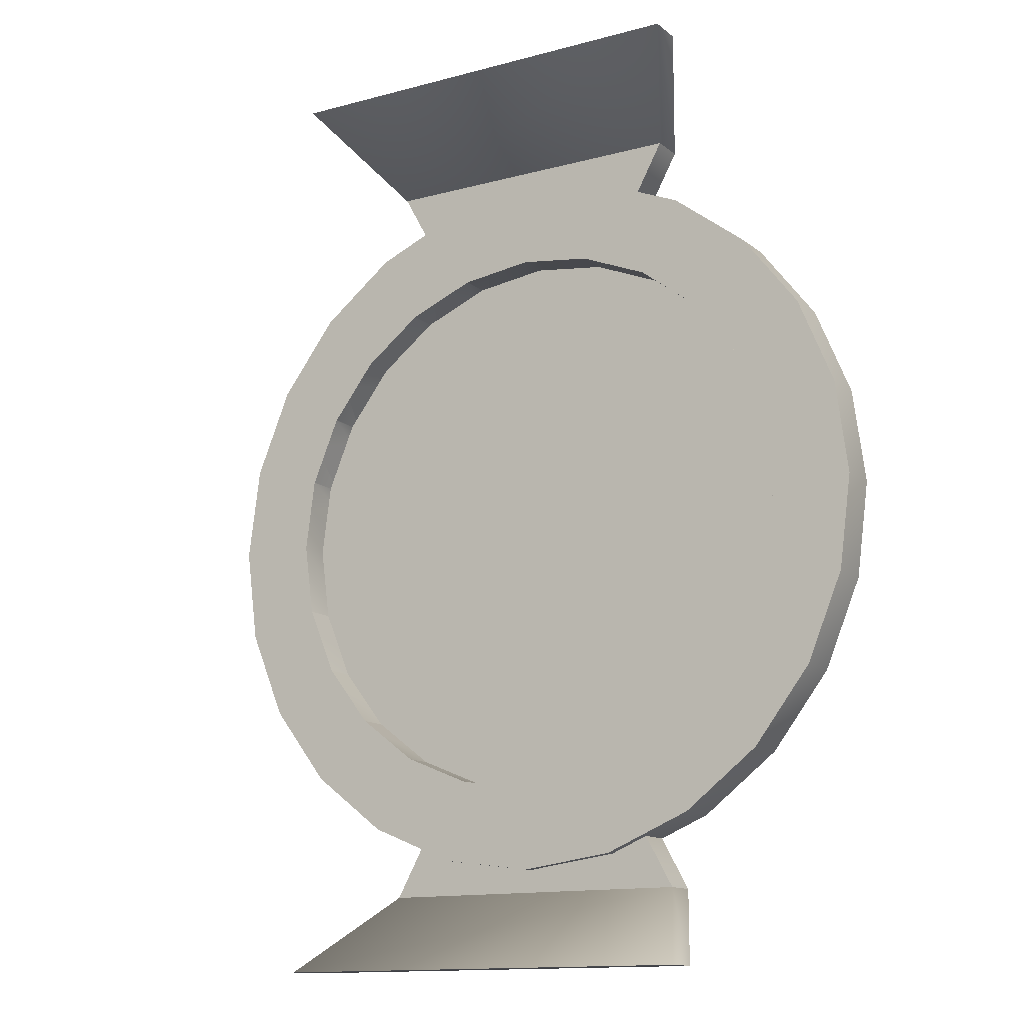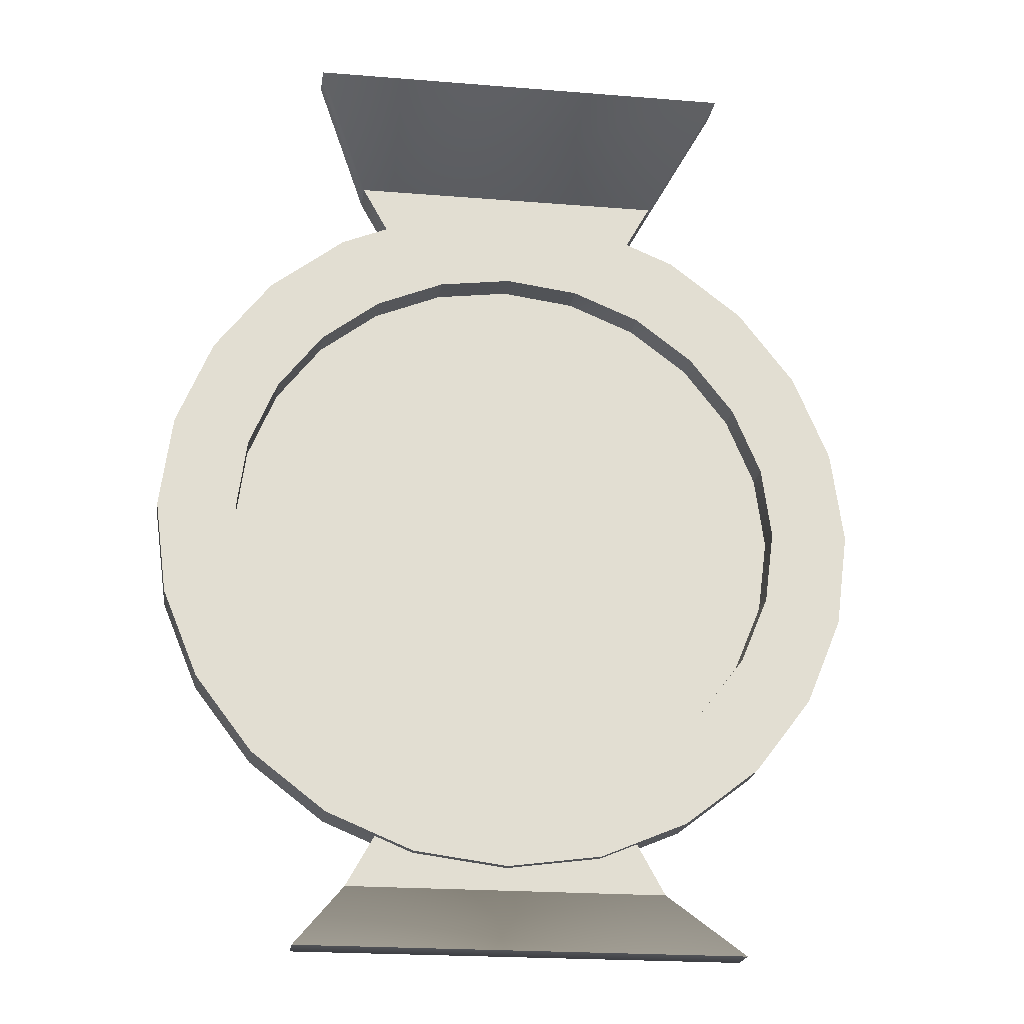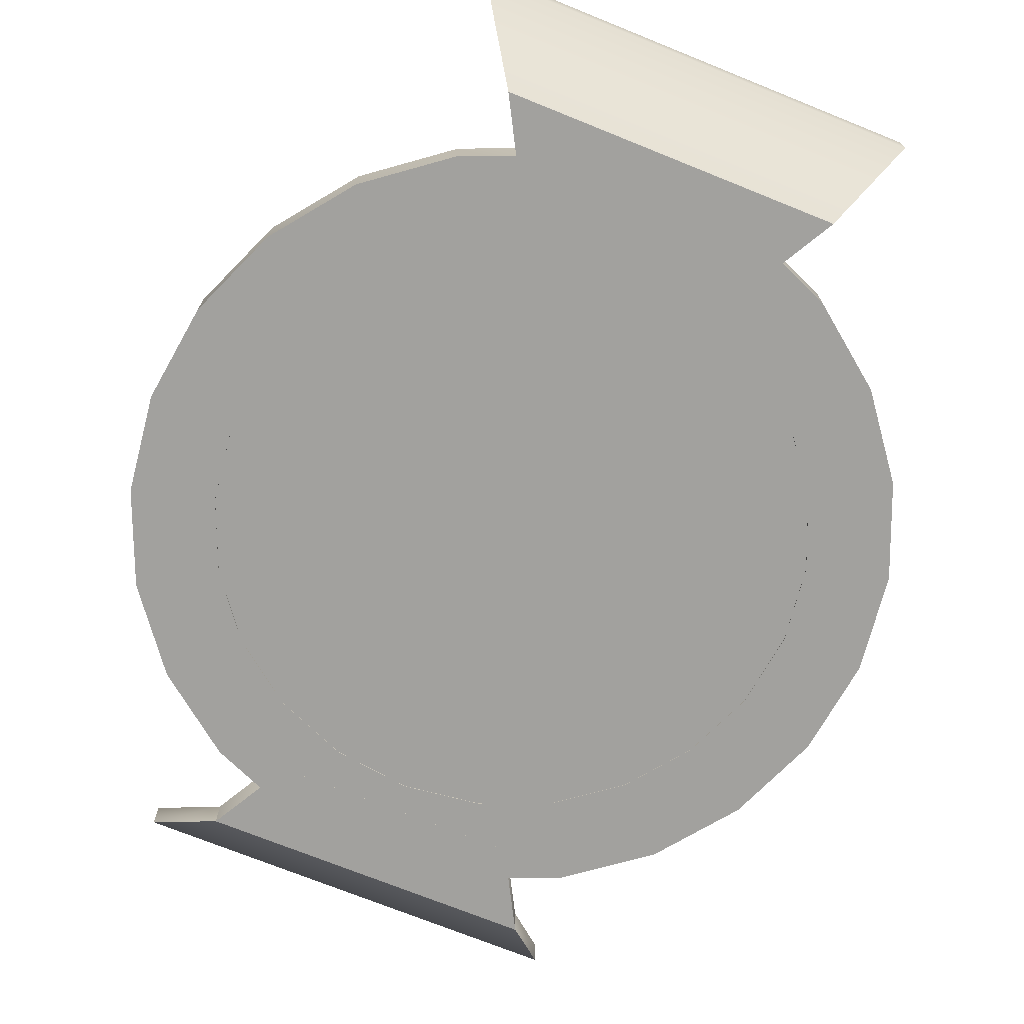
<metadata>
{"format":"obj","ext":"obj","renderer":"f3d","projection":"perspective","resolution":1024,"background":"white","views":[{"elev":-13.5,"azim":-148.8,"up":"+Z"},{"elev":-21.4,"azim":171.8,"up":"+Z"},{"elev":-72.1,"azim":158.0,"up":"+Y"}]}
</metadata>
<code>
v -0.5882 -0.001358 1e-06
v -0.5682 -0.001358 0.1527
v -0.5094 -0.001358 0.2951
v -0.4159 -0.001358 0.4173
v -0.2941 -0.001358 0.511
v -0.1522 -0.001358 0.57
v 0 -0.001358 0.5901
v 0.1522 -0.001358 0.57
v 0.2941 -0.001358 0.511
v 0.4159 -0.001358 0.4173
v 0.5094 -0.001358 0.2951
v 0.5682 -0.001358 0.1527
v 0.5882 -0.001358 1e-06
v 0.5682 -0.001358 -0.1527
v 0.5094 -0.001358 -0.2951
v 0.4159 -0.001358 -0.4173
v 0.2941 -0.001358 -0.511
v 0.1522 -0.001358 -0.57
v 0 -0.001358 -0.5901
v -0.1522 -0.001358 -0.57
v -0.2941 -0.001358 -0.511
v -0.4159 -0.001358 -0.4173
v -0.5094 -0.001358 -0.2951
v -0.5682 -0.001358 -0.1527
v -0.5882 0.06897 1e-06
v -0.5682 0.06897 0.1527
v -0.5094 0.06897 0.2951
v -0.4159 0.06897 0.4173
v -0.2941 0.06897 0.511
v -0.1522 0.06897 0.57
v 0 0.06897 0.5901
v 0.1522 0.06897 0.57
v 0.2941 0.06897 0.511
v 0.4159 0.06897 0.4173
v 0.5094 0.06897 0.2951
v 0.5682 0.06897 0.1527
v 0.5882 0.06897 1e-06
v 0.5682 0.06897 -0.1527
v 0.5094 0.06897 -0.2951
v 0.4159 0.06897 -0.4173
v 0.2941 0.06897 -0.511
v 0.1522 0.06897 -0.57
v 0 0.06897 -0.5901
v -0.1522 0.06897 -0.57
v -0.2941 0.06897 -0.511
v -0.4159 0.06897 -0.4173
v -0.5094 0.06897 -0.2951
v -0.5682 0.06897 -0.1527
v -0.459 -0.000202 1e-06
v -0.4434 -0.000202 0.1181
v -0.3975 -0.000202 0.2281
v -0.3246 -0.000202 0.3225
v -0.2295 -0.000202 0.395
v -0.1188 -0.000202 0.4406
v 0 -0.000202 0.4561
v 0.1188 -0.000202 0.4406
v 0.2295 -0.000202 0.395
v 0.3246 -0.000202 0.3225
v 0.3975 -0.000202 0.2281
v 0.4434 -0.000202 0.1181
v 0.459 -0.000202 1e-06
v 0.4434 -0.000202 -0.1181
v 0.3975 -0.000202 -0.2281
v 0.3246 -0.000202 -0.3225
v 0.2295 -0.000202 -0.395
v 0.1188 -0.000202 -0.4406
v 0 -0.000202 -0.4561
v -0.1188 -0.000202 -0.4406
v -0.2295 -0.000202 -0.395
v -0.3246 -0.000202 -0.3225
v -0.3975 -0.000202 -0.2281
v -0.4434 -0.000202 -0.1181
v -0.459 0.01925 1e-06
v -0.4434 0.01925 0.1181
v -0.3975 0.01925 0.2281
v -0.3246 0.01925 0.3225
v -0.2295 0.01925 0.395
v -0.1188 0.01925 0.4406
v 0 0.01925 0.4561
v 0.1188 0.01925 0.4406
v 0.2295 0.01925 0.395
v 0.3246 0.01925 0.3225
v 0.3975 0.01925 0.2281
v 0.4434 0.01925 0.1181
v 0.459 0.01925 1e-06
v 0.4434 0.01925 -0.1181
v 0.3975 0.01925 -0.2281
v 0.3246 0.01925 -0.3225
v 0.2295 0.01925 -0.395
v 0.1188 0.01925 -0.4406
v 0 0.01925 -0.4561
v -0.1188 0.01925 -0.4406
v -0.2295 0.01925 -0.395
v -0.3246 0.01925 -0.3225
v -0.3975 0.01925 -0.2281
v -0.4434 0.01925 -0.1181
v 0 -0.000202 1e-06
v 0 0.01925 1e-06
v -0.4494 -0.001358 0.07231
v -0.459 -0.001358 1e-06
v -0.4153 -0.001358 0.1854
v -0.4429 -0.001358 0.1191
v -0.3528 -0.001358 0.2859
v -0.3963 -0.001358 0.2296
v -0.2663 -0.001358 0.3669
v -0.3228 -0.001358 0.3239
v -0.1617 -0.001358 0.4229
v -0.2277 -0.001358 0.3957
v -0.04603 -0.001358 0.4501
v -0.1177 -0.001358 0.4407
v 0.07277 -0.001358 0.4466
v 0 -0.001358 0.4561
v 0.1188 -0.001358 0.4406
v 0.1177 -0.001358 0.4407
v 0.2295 -0.001358 0.395
v 0.2277 -0.001358 0.3957
v 0.3246 -0.001358 0.3225
v 0.3228 -0.001358 0.3239
v 0.3975 -0.001358 0.2281
v 0.3963 -0.001358 0.2296
v 0.4434 -0.001358 0.1181
v 0.4429 -0.001358 0.1191
v 0.459 -0.001358 1e-06
v 0.4494 -0.001358 -0.0723
v 0.4153 -0.001358 -0.1854
v 0.4429 -0.001358 -0.1191
v 0.3528 -0.001358 -0.2859
v 0.3963 -0.001358 -0.2296
v 0.2663 -0.001358 -0.3669
v 0.3228 -0.001358 -0.3239
v 0.1617 -0.001358 -0.4229
v 0.2277 -0.001358 -0.3957
v 0.04604 -0.001358 -0.4501
v 0.1177 -0.001358 -0.4407
v 0 -0.001358 -0.4561
v -0.07276 -0.001358 -0.4466
v -0.1188 -0.001358 -0.4406
v -0.1177 -0.001358 -0.4407
v -0.2295 -0.001358 -0.395
v -0.2277 -0.001358 -0.3957
v -0.3246 -0.001358 -0.3225
v -0.3228 -0.001358 -0.3239
v -0.3975 -0.001358 -0.2281
v -0.3963 -0.001358 -0.2296
v -0.4434 -0.001358 -0.1181
v -0.4429 -0.001358 -0.1191
v -0.4434 0.06897 0.1181
v -0.4529 0.06897 0.04575
v -0.3975 0.06897 0.2281
v -0.4256 0.06897 0.1607
v -0.3246 0.06897 0.3225
v -0.3692 0.06897 0.2647
v -0.2295 0.06897 0.395
v -0.2877 0.06897 0.3506
v -0.1188 0.06897 0.4406
v -0.1866 0.06897 0.4127
v 0 0.06897 0.4561
v -0.1177 0.06897 0.4407
v -0.07276 0.06897 0.4466
v 0.04603 0.06897 0.4501
v 0.1617 0.06897 0.4229
v 0.1188 0.06897 0.4406
v 0.2663 0.06897 0.3669
v 0.2295 0.06897 0.395
v 0.3528 0.06897 0.2859
v 0.3246 0.06897 0.3225
v 0.4153 0.06897 0.1854
v 0.3975 0.06897 0.2281
v 0.4494 0.06897 0.07231
v 0.4434 0.06897 0.1181
v 0.4434 0.06897 -0.1181
v 0.4529 0.06897 -0.04574
v 0.3975 0.06897 -0.2281
v 0.4256 0.06897 -0.1607
v 0.3246 0.06897 -0.3225
v 0.3692 0.06897 -0.2647
v 0.2295 0.06897 -0.395
v 0.2877 0.06897 -0.3506
v 0.1188 0.06897 -0.4406
v 0.1866 0.06897 -0.4127
v 0 0.06897 -0.4561
v 0.07277 0.06897 -0.4466
v -0.07447 0.06897 -0.4464
v -0.04603 0.06897 -0.4501
v -0.1617 0.06897 -0.4229
v -0.1188 0.06897 -0.4406
v -0.2663 0.06897 -0.3669
v -0.2295 0.06897 -0.395
v -0.3528 0.06897 -0.2859
v -0.3246 0.06897 -0.3225
v -0.4153 0.06897 -0.1854
v -0.3975 0.06897 -0.2281
v -0.4494 0.06897 -0.0723
v -0.4434 0.06897 -0.1181
v -0.4434 -0.001358 0.1181
v -0.3975 -0.001358 0.2281
v -0.3246 -0.001358 0.3225
v -0.2295 -0.001358 0.395
v -0.1188 -0.001358 0.4406
v 0.1459 -0.001358 0.4294
v 0.2528 -0.001358 0.3772
v 0.3425 -0.001358 0.2994
v 0.4088 -0.001358 0.2011
v 0.4472 -0.001358 0.08911
v 0.4434 -0.001358 -0.1181
v 0.3975 -0.001358 -0.2281
v 0.3246 -0.001358 -0.3225
v 0.2295 -0.001358 -0.395
v 0.1188 -0.001358 -0.4406
v -0.09076 -0.001358 -0.4442
v -0.1459 -0.001358 -0.4294
v -0.2528 -0.001358 -0.3772
v -0.3425 -0.001358 -0.2994
v -0.4088 -0.001358 -0.2011
v -0.4472 -0.001358 -0.08911
v -0.459 0.06897 1e-06
v -0.4431 0.06897 0.1187
v -0.4429 0.06897 0.1191
v -0.3968 0.06897 0.229
v -0.3963 0.06897 0.2296
v -0.3235 0.06897 0.3234
v -0.3228 0.06897 0.3239
v -0.2284 0.06897 0.3955
v -0.2277 0.06897 0.3957
v -0.1181 0.06897 0.4407
v -0.04364 0.06897 0.4504
v 0.07447 0.06897 0.4464
v 0.07516 0.06897 0.4463
v 0.1177 0.06897 0.4407
v 0.1877 0.06897 0.4122
v 0.2277 0.06897 0.3957
v 0.2885 0.06897 0.35
v 0.3228 0.06897 0.3239
v 0.37 0.06897 0.2637
v 0.3963 0.06897 0.2296
v 0.4263 0.06897 0.1591
v 0.4429 0.06897 0.1191
v 0.459 0.06897 1e-06
v 0.4431 0.06897 -0.1187
v 0.4429 0.06897 -0.1191
v 0.3968 0.06897 -0.229
v 0.3963 0.06897 -0.2296
v 0.3235 0.06897 -0.3234
v 0.3228 0.06897 -0.3239
v 0.2284 0.06897 -0.3955
v 0.2277 0.06897 -0.3957
v 0.1181 0.06897 -0.4407
v 0.1177 0.06897 -0.4407
v -0.07516 0.06897 -0.4463
v -0.1177 0.06897 -0.4407
v -0.1877 0.06897 -0.4122
v -0.2277 0.06897 -0.3957
v -0.2885 0.06897 -0.35
v -0.3228 0.06897 -0.3239
v -0.37 0.06897 -0.2637
v -0.3963 0.06897 -0.2296
v -0.4263 0.06897 -0.1591
v -0.4429 0.06897 -0.1191
v -0.4432 -0.001358 0.1185
v -0.397 -0.001358 0.2287
v -0.3239 -0.001358 0.3231
v -0.2288 -0.001358 0.3953
v -0.1184 -0.001358 0.4406
v 0.2031 -0.001358 0.4059
v 0.1866 -0.001358 0.4127
v 0.3018 -0.001358 0.3399
v 0.2877 -0.001358 0.3506
v 0.3801 -0.001358 0.2506
v 0.3692 -0.001358 0.2647
v 0.4325 -0.001358 0.144
v 0.4256 -0.001358 0.1607
v 0.4529 -0.001358 0.04575
v 0.4432 -0.001358 -0.1185
v 0.397 -0.001358 -0.2287
v 0.3239 -0.001358 -0.3231
v 0.2288 -0.001358 -0.3953
v 0.1184 -0.001358 -0.4406
v -0.2031 -0.001358 -0.4059
v -0.1866 -0.001358 -0.4127
v -0.3018 -0.001358 -0.3399
v -0.2877 -0.001358 -0.3506
v -0.3801 -0.001358 -0.2506
v -0.3692 -0.001358 -0.2647
v -0.4325 -0.001358 -0.144
v -0.4256 -0.001358 -0.1607
v -0.4529 -0.001358 -0.04574
v 0.1888 0.06897 0.4117
v 0.2896 0.06897 0.3491
v 0.3707 0.06897 0.2628
v 0.4265 0.06897 0.1585
v -0.1888 0.06897 -0.4117
v -0.2896 0.06897 -0.3491
v -0.3707 0.06897 -0.2628
v -0.4265 0.06897 -0.1585
v -0.1887 -0.001464 -0.5001
v 0.1887 -0.001464 -0.5001
v -0.1887 0.05405 -0.5001
v 0.1887 0.05405 -0.5001
v 0.2589 -0.001464 -0.6267
v -0.2589 -0.001464 -0.6267
v 0.2589 0.05405 -0.6267
v -0.2589 0.05405 -0.6267
v -0.2589 -0.001464 -0.6267
v 0.2589 -0.001464 -0.6267
v -0.2589 0.05405 -0.6267
v 0.2589 0.05405 -0.6267
v 0.3471 0.1727 -0.7533
v -0.3471 0.1727 -0.7533
v 0.3471 0.2282 -0.7533
v -0.3471 0.2282 -0.7533
v 0.1887 -0.001464 0.5001
v -0.1887 -0.001464 0.5001
v 0.1887 0.05405 0.5001
v -0.1887 0.05405 0.5001
v -0.2589 -0.001464 0.6268
v 0.2589 -0.001464 0.6268
v -0.2589 0.05405 0.6268
v 0.2589 0.05405 0.6268
v 0.2589 -0.001464 0.6268
v -0.2589 -0.001464 0.6268
v 0.2589 0.05405 0.6268
v -0.2589 0.05405 0.6268
v -0.3471 0.1727 0.7534
v 0.3471 0.1727 0.7534
v -0.3471 0.2282 0.7534
v 0.3471 0.2282 0.7534
o inner
g inner
f 49 50 73
f 50 74 73
f 50 51 74
f 51 75 74
f 51 52 75
f 52 76 75
f 52 53 76
f 53 77 76
f 53 54 77
f 54 78 77
f 54 55 78
f 55 79 78
f 55 56 79
f 56 80 79
f 56 57 80
f 57 81 80
f 57 58 81
f 58 82 81
f 58 59 82
f 59 83 82
f 59 60 83
f 60 84 83
f 60 61 84
f 61 85 84
f 61 62 85
f 62 86 85
f 62 63 86
f 63 87 86
f 63 64 87
f 64 88 87
f 64 65 88
f 65 89 88
f 65 66 89
f 66 90 89
f 66 67 90
f 67 91 90
f 67 68 91
f 68 92 91
f 68 69 92
f 69 93 92
f 69 70 93
f 70 94 93
f 70 71 94
f 71 95 94
f 71 72 95
f 72 96 95
f 72 49 96
f 49 73 96
f 97 50 49
f 97 51 50
f 97 52 51
f 97 53 52
f 97 54 53
f 97 55 54
f 97 56 55
f 97 57 56
f 97 58 57
f 97 59 58
f 97 60 59
f 97 61 60
f 97 62 61
f 97 63 62
f 97 64 63
f 97 65 64
f 97 66 65
f 97 67 66
f 97 68 67
f 97 69 68
f 97 70 69
f 97 71 70
f 97 72 71
f 97 49 72
f 98 73 74
f 98 74 75
f 98 75 76
f 98 76 77
f 98 77 78
f 98 78 79
f 98 79 80
f 98 80 81
f 98 81 82
f 98 82 83
f 98 83 84
f 98 84 85
f 98 85 86
f 98 86 87
f 98 87 88
f 98 88 89
f 98 89 90
f 98 90 91
f 98 91 92
f 98 92 93
f 98 93 94
f 98 94 95
f 98 95 96
f 98 96 73
o default
g default
f 1 2 25
f 2 26 25
f 2 3 26
f 3 27 26
f 3 4 27
f 4 28 27
f 4 5 28
f 5 29 28
f 5 6 29
f 6 30 29
f 6 7 30
f 7 31 30
f 7 8 31
f 8 32 31
f 8 9 32
f 9 33 32
f 9 10 33
f 10 34 33
f 10 11 34
f 11 35 34
f 11 12 35
f 12 36 35
f 12 13 36
f 13 37 36
f 13 14 37
f 14 38 37
f 14 15 38
f 15 39 38
f 15 16 39
f 16 40 39
f 16 17 40
f 17 41 40
f 17 18 41
f 18 42 41
f 18 19 42
f 19 43 42
f 19 20 43
f 20 44 43
f 20 21 44
f 21 45 44
f 21 22 45
f 22 46 45
f 22 23 46
f 23 47 46
f 23 24 47
f 24 48 47
f 24 1 48
f 1 25 48
f 1 100 99
f 1 99 2
f 2 102 101
f 2 101 3
f 3 104 103
f 3 103 4
f 4 106 105
f 4 105 5
f 5 108 107
f 5 107 6
f 6 110 109
f 6 109 7
f 7 112 111
f 7 111 8
f 8 114 113
f 8 113 9
f 9 116 115
f 9 115 10
f 10 118 117
f 10 117 11
f 11 120 119
f 11 119 12
f 12 122 121
f 12 121 13
f 13 123 14
f 123 124 14
f 14 126 125
f 14 125 15
f 15 128 127
f 15 127 16
f 16 130 129
f 16 129 17
f 17 132 131
f 17 131 18
f 18 134 133
f 18 133 19
f 19 135 20
f 20 135 136
f 20 138 137
f 20 137 21
f 21 140 139
f 21 139 22
f 22 142 141
f 22 141 23
f 23 144 143
f 23 143 24
f 24 146 145
f 24 145 1
f 26 147 148
f 26 148 25
f 27 149 150
f 27 150 26
f 28 151 152
f 28 152 27
f 29 153 154
f 29 154 28
f 30 155 156
f 30 156 29
f 31 157 30
f 30 159 158
f 30 157 226
f 158 159 109
f 110 158 109
f 157 160 111
f 112 157 111
f 32 160 157
f 32 157 31
f 33 161 162
f 33 162 32
f 34 163 164
f 34 164 33
f 35 165 166
f 35 166 34
f 36 167 168
f 36 168 35
f 37 169 170
f 37 170 36
f 38 171 172
f 38 172 37
f 39 173 174
f 39 174 38
f 40 175 176
f 40 176 39
f 41 177 178
f 41 178 40
f 42 179 180
f 42 180 41
f 43 181 182
f 43 182 42
f 44 183 184
f 44 184 43
f 45 185 186
f 45 186 44
f 46 187 188
f 46 188 45
f 47 189 190
f 47 190 46
f 48 191 192
f 48 192 47
f 25 193 194
f 25 194 48
f 195 99 148
f 147 195 148
f 2 99 195
f 196 101 150
f 149 196 150
f 3 101 196
f 197 103 152
f 151 197 152
f 103 197 4
f 198 105 154
f 153 198 154
f 5 105 198
f 199 107 156
f 155 199 156
f 107 199 6
f 109 112 7
f 111 114 8
f 200 113 162
f 161 200 162
f 113 200 9
f 201 115 164
f 163 201 164
f 115 201 10
f 202 117 166
f 165 202 166
f 11 117 202
f 203 119 168
f 167 203 168
f 119 203 12
f 204 121 170
f 169 204 170
f 13 121 204
f 205 124 172
f 171 205 172
f 124 205 14
f 206 125 174
f 173 206 174
f 125 206 15
f 207 127 176
f 175 207 176
f 16 127 207
f 208 129 178
f 177 208 178
f 17 129 208
f 209 131 180
f 179 209 180
f 131 209 18
f 19 133 135
f 135 133 182
f 181 135 182
f 210 136 184
f 183 210 184
f 136 210 20
f 211 137 186
f 185 211 186
f 137 211 21
f 212 139 188
f 187 212 188
f 22 139 212
f 213 141 190
f 189 213 190
f 23 141 213
f 214 143 192
f 191 214 192
f 143 214 24
f 215 145 194
f 193 215 194
f 1 145 215
f 25 148 216
f 216 148 99
f 100 216 99
f 26 217 147
f 150 218 26
f 218 150 101
f 102 218 101
f 27 219 149
f 27 152 220
f 220 152 103
f 104 220 103
f 28 221 151
f 28 154 222
f 222 154 105
f 106 222 105
f 29 223 153
f 156 224 29
f 224 156 107
f 108 224 107
f 30 225 155
f 159 226 112
f 109 159 112
f 30 226 159
f 226 157 112
f 227 228 113
f 114 227 113
f 32 228 227
f 32 227 160
f 32 162 229
f 229 162 113
f 33 230 161
f 33 164 231
f 231 164 115
f 34 232 163
f 166 233 34
f 233 166 117
f 35 234 165
f 168 235 35
f 235 168 119
f 36 236 167
f 170 237 36
f 237 170 121
f 37 238 169
f 238 172 124
f 123 238 124
f 172 238 37
f 38 239 171
f 38 174 240
f 240 174 125
f 126 240 125
f 39 241 173
f 39 176 242
f 242 176 127
f 128 242 127
f 40 243 175
f 178 244 40
f 244 178 129
f 130 244 129
f 41 245 177
f 41 180 246
f 246 180 131
f 132 246 131
f 42 247 179
f 182 248 42
f 248 182 133
f 134 248 133
f 43 184 181
f 181 184 136
f 135 181 136
f 183 249 137
f 138 183 137
f 44 249 183
f 44 186 250
f 250 186 137
f 45 251 185
f 45 188 252
f 252 188 139
f 46 253 187
f 190 254 46
f 254 190 141
f 47 255 189
f 47 192 256
f 256 192 143
f 48 257 191
f 48 194 258
f 258 194 145
f 25 216 193
f 259 195 147
f 217 259 147
f 2 195 259
f 260 196 149
f 219 260 149
f 3 196 260
f 261 197 151
f 221 261 151
f 4 197 261
f 262 198 153
f 223 262 153
f 198 262 5
f 263 199 155
f 225 263 155
f 199 263 6
f 264 265 161
f 230 264 161
f 200 265 9
f 266 267 163
f 232 266 163
f 10 267 266
f 201 267 10
f 268 269 165
f 234 268 165
f 202 269 11
f 270 271 167
f 236 270 167
f 12 271 270
f 203 271 12
f 272 204 169
f 13 204 272
f 273 205 171
f 239 273 171
f 205 273 14
f 274 206 173
f 241 274 173
f 15 206 274
f 275 207 175
f 243 275 175
f 16 207 275
f 276 208 177
f 245 276 177
f 208 276 17
f 277 209 179
f 247 277 179
f 18 209 277
f 210 138 20
f 138 210 183
f 278 279 185
f 251 278 185
f 21 279 278
f 211 279 21
f 280 281 187
f 253 280 187
f 212 281 22
f 282 283 189
f 255 282 189
f 213 283 23
f 284 285 191
f 257 284 191
f 214 285 24
f 100 286 193
f 216 100 193
f 1 286 100
f 215 286 1
f 26 218 217
f 102 217 218
f 27 220 219
f 219 220 104
f 28 222 221
f 221 222 106
f 29 224 223
f 108 223 224
f 30 158 225
f 225 158 110
f 160 227 114
f 111 160 114
f 32 229 228
f 113 228 229
f 230 287 115
f 116 230 115
f 33 287 230
f 232 288 117
f 118 232 117
f 34 288 232
f 234 289 119
f 120 234 119
f 35 289 234
f 236 290 121
f 122 236 121
f 36 290 236
f 38 240 239
f 126 239 240
f 39 242 241
f 128 241 242
f 40 244 243
f 243 244 130
f 41 246 245
f 245 246 132
f 42 248 247
f 247 248 134
f 44 250 249
f 249 250 137
f 251 291 139
f 140 251 139
f 45 291 251
f 253 292 141
f 142 253 141
f 46 292 253
f 255 293 143
f 144 255 143
f 47 293 255
f 257 294 145
f 146 257 145
f 48 294 257
f 2 259 102
f 102 259 217
f 260 104 3
f 104 260 219
f 4 261 106
f 106 261 221
f 5 262 108
f 108 262 223
f 263 110 6
f 110 263 225
f 9 264 116
f 116 264 230
f 265 200 161
f 9 265 264
f 10 266 118
f 118 266 232
f 267 201 163
f 268 120 11
f 120 268 234
f 269 202 165
f 11 269 268
f 12 270 122
f 122 270 236
f 271 203 167
f 272 123 13
f 123 272 169
f 238 123 169
f 273 126 14
f 126 273 239
f 274 128 15
f 128 274 241
f 16 275 130
f 130 275 243
f 276 132 17
f 132 276 245
f 277 134 18
f 134 277 247
f 278 140 21
f 140 278 251
f 279 211 185
f 280 142 22
f 142 280 253
f 281 212 187
f 22 281 280
f 282 144 23
f 144 282 255
f 283 213 189
f 23 283 282
f 24 284 146
f 146 284 257
f 285 214 191
f 24 285 284
f 286 215 193
f 33 231 287
f 287 231 115
f 34 233 288
f 288 233 117
f 35 235 289
f 119 289 235
f 36 237 290
f 290 237 121
f 45 252 291
f 291 252 139
f 46 254 292
f 292 254 141
f 47 256 293
f 293 256 143
f 48 258 294
f 294 258 145
f 295 296 297
f 296 298 297
f 299 300 301
f 300 302 301
f 297 300 295
f 297 302 300
f 301 296 299
f 301 298 296
f 297 301 302
f 297 298 301
f 296 300 299
f 296 295 300
f 303 304 305
f 304 306 305
f 307 308 309
f 308 310 309
f 305 308 303
f 305 310 308
f 309 304 307
f 309 306 304
f 305 309 310
f 305 306 309
f 304 308 307
f 304 303 308
f 311 312 313
f 312 314 313
f 315 316 317
f 316 318 317
f 313 316 311
f 313 318 316
f 317 312 315
f 317 314 312
f 313 317 318
f 313 314 317
f 312 316 315
f 312 311 316
f 319 320 321
f 320 322 321
f 323 324 325
f 324 326 325
f 321 324 319
f 321 326 324
f 325 320 323
f 325 322 320
f 321 325 326
f 321 322 325
f 320 324 323
f 320 319 324

</code>
